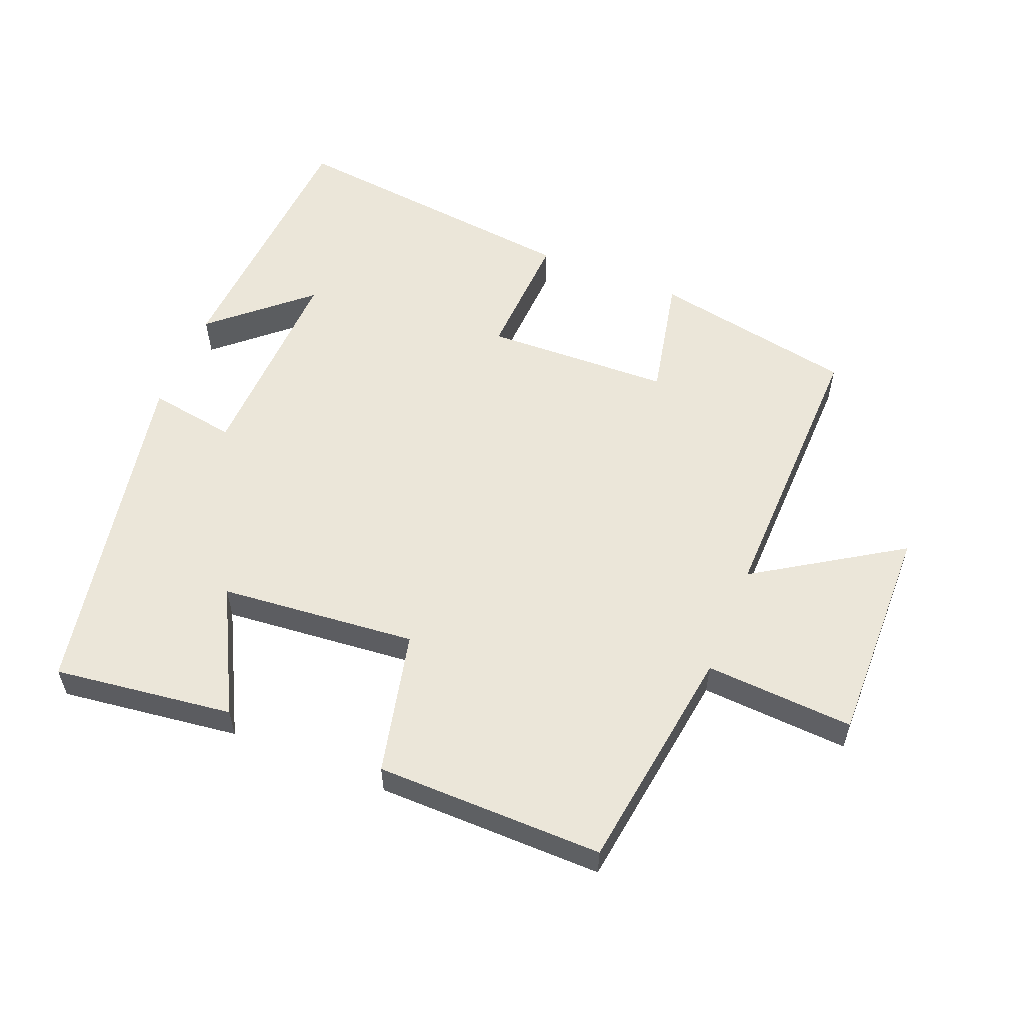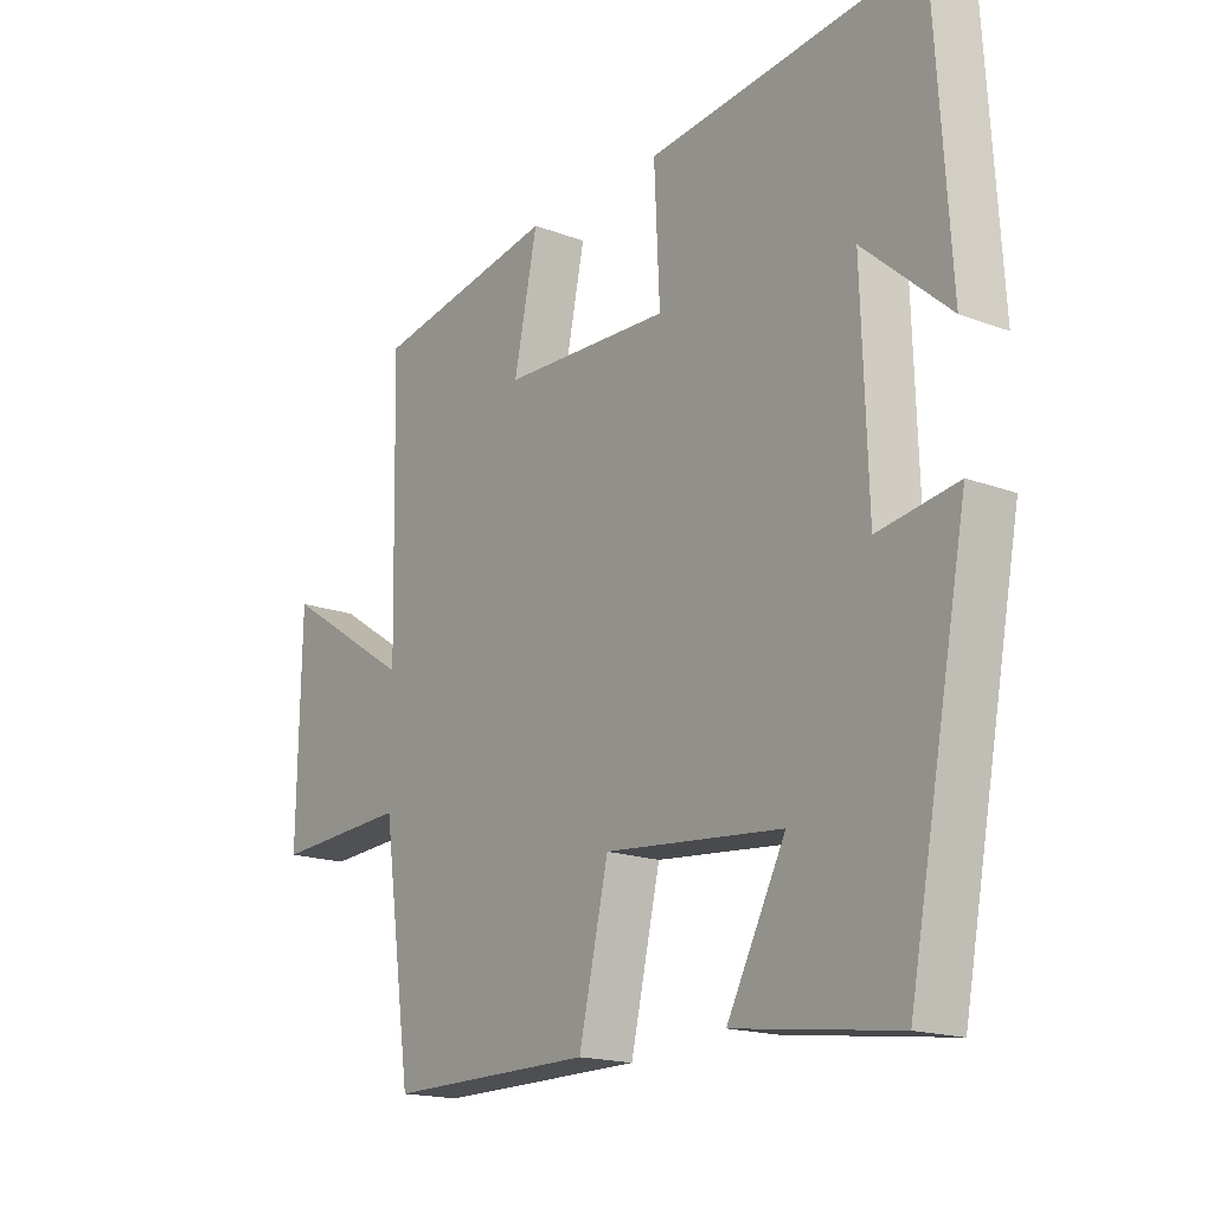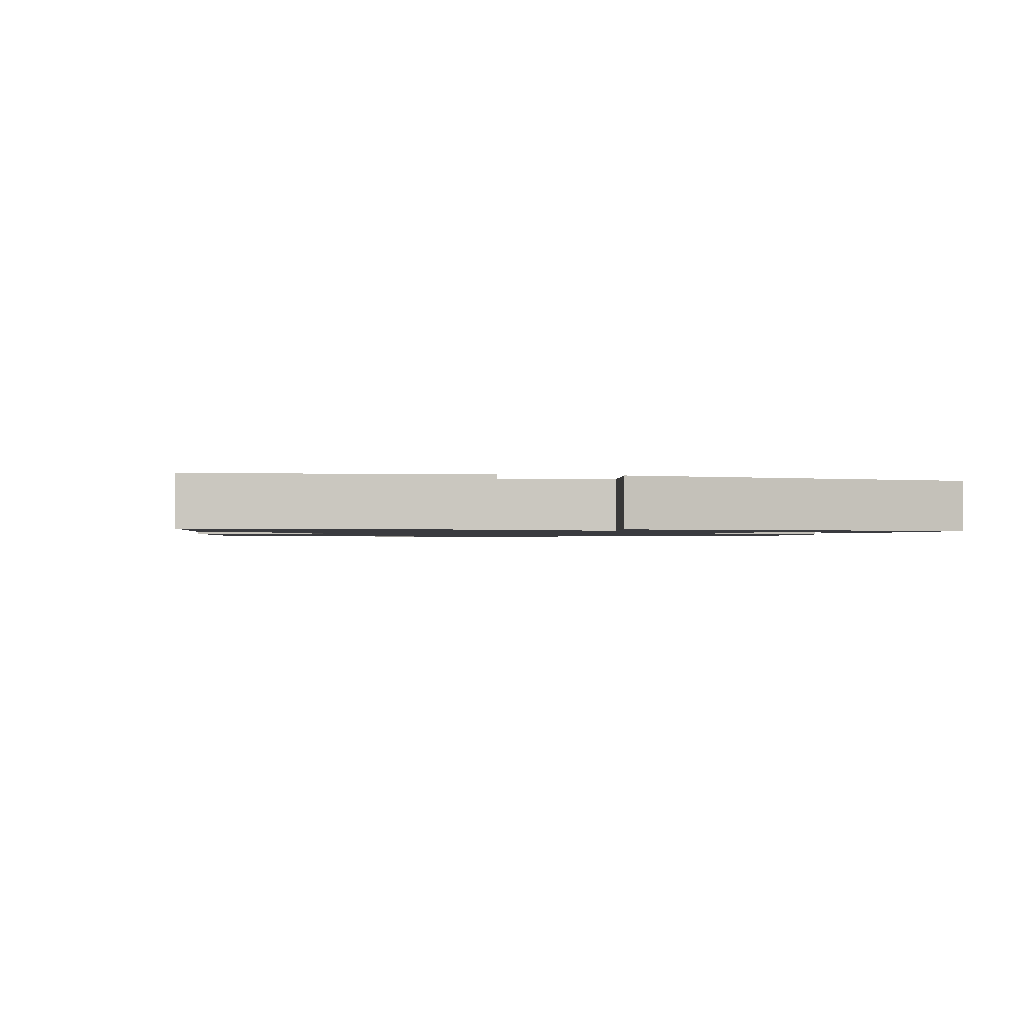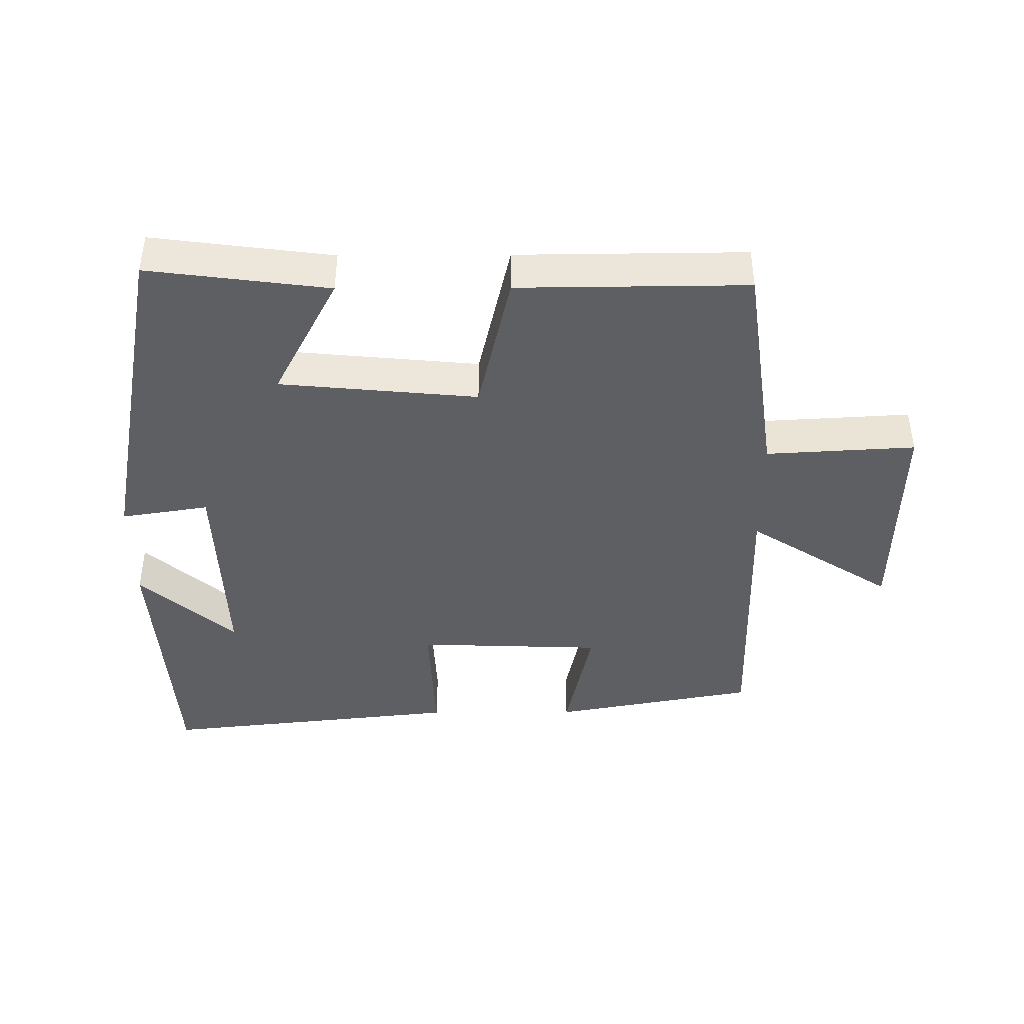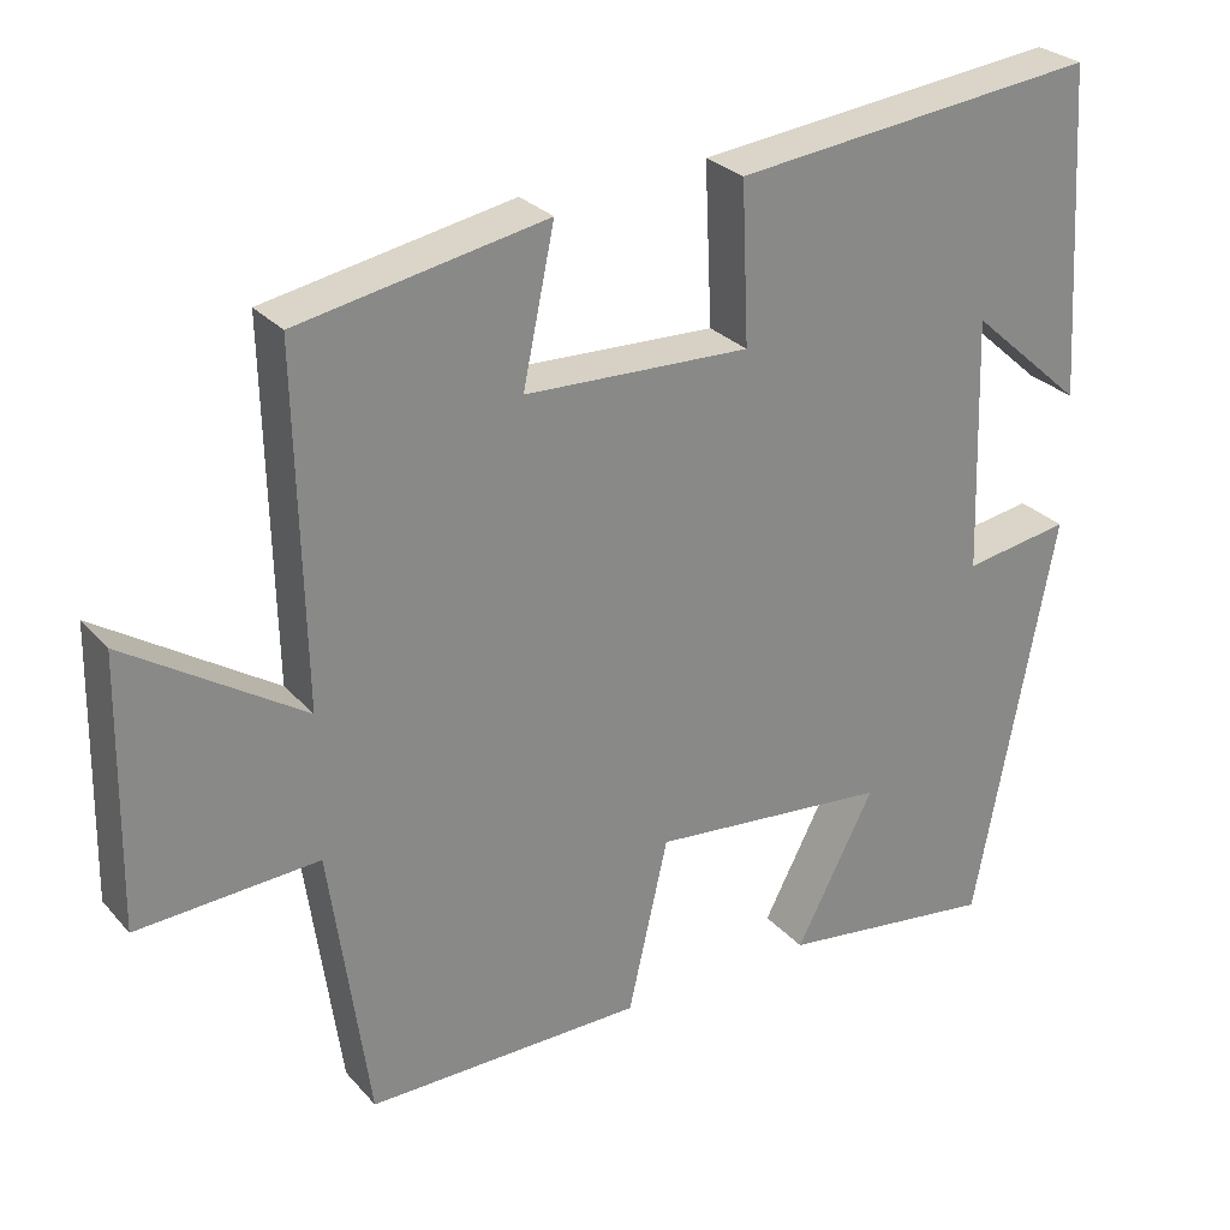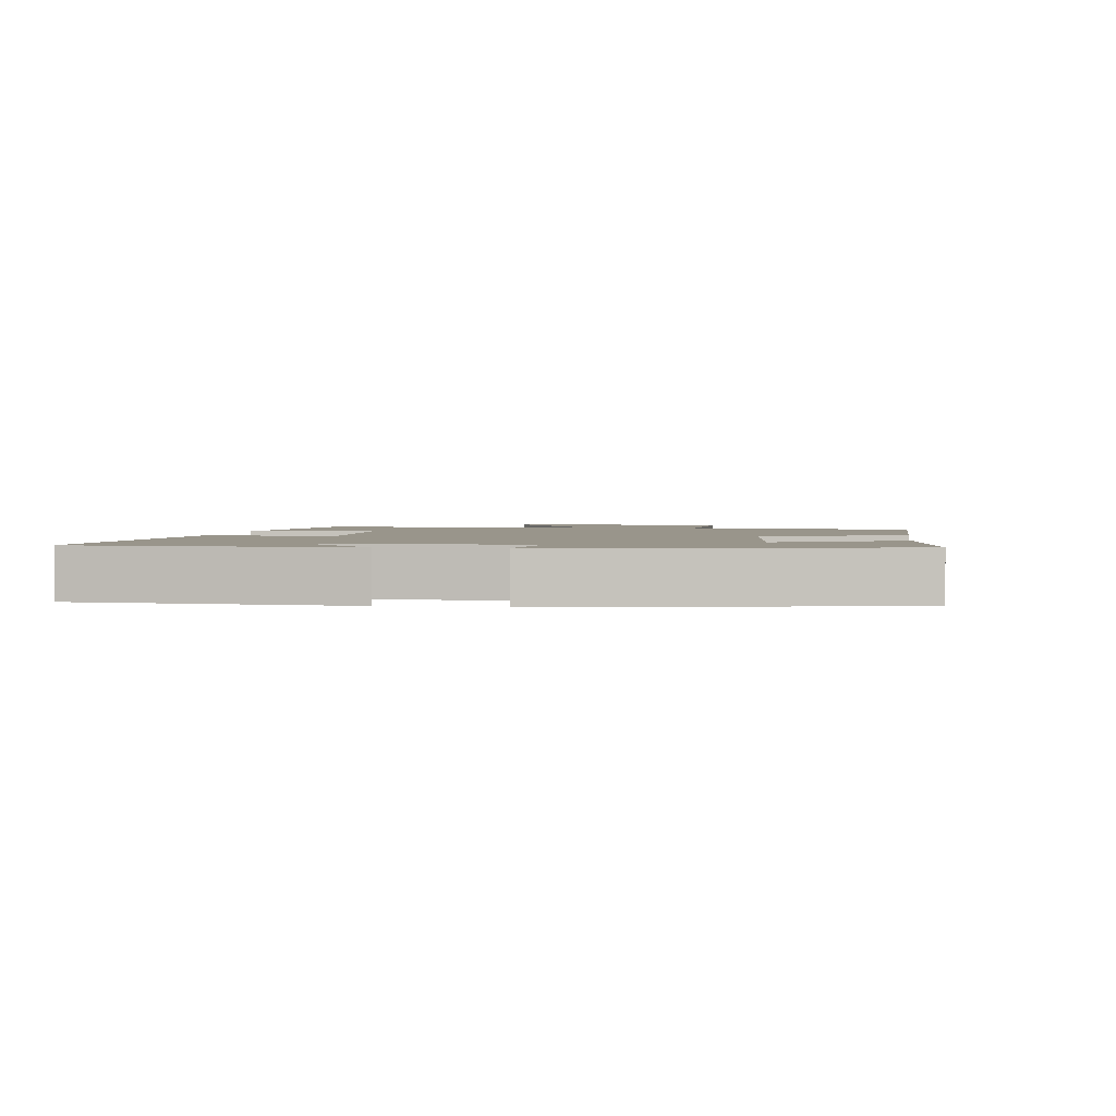
<metadata>
{"format":"obj","ext":"obj","renderer":"f3d","projection":"perspective","resolution":1024,"background":"white","views":[{"elev":56.5,"azim":-157.9,"up":"+Y"},{"elev":-17.3,"azim":53.1,"up":"+Z"},{"elev":-1.2,"azim":79.2,"up":"+Y"},{"elev":-41.9,"azim":-179.7,"up":"+Y"},{"elev":27.6,"azim":-32.2,"up":"+Z"},{"elev":2.2,"azim":98.3,"up":"+Y"}]}
</metadata>
<code>
v 0.475 0.07 0.55
v 0.5 0.07 0.144
v 0.359 0.07 0.269
v 0.369 0.07 -0.045
v 0.5 0.07 -0.024
v 0.402 0.07 -0.535
v 0.134 0.07 -0.5
v 0.231 0.07 -0.314
v -0.063 0.07 -0.286
v -0.112 0.07 -0.5
v -0.452 0.07 -0.503
v -0.5 0.07 -0.162
v -0.722 0.07 -0.175
v -0.716 0.07 0.155
v -0.5 0.07 0.016
v -0.509 0.07 0.443
v -0.205 0.07 0.5
v -0.244 0.07 0.315
v 0.034 0.07 0.305
v 0.025 0.07 0.5
v 0.475 0 0.55
v 0.5 0 0.144
v 0.359 0 0.269
v 0.369 0 -0.045
v 0.5 0 -0.024
v 0.402 0 -0.535
v 0.134 0 -0.5
v 0.231 0 -0.314
v -0.063 0 -0.286
v -0.112 0 -0.5
v -0.452 0 -0.503
v -0.5 0 -0.162
v -0.722 0 -0.175
v -0.716 0 0.155
v -0.5 0 0.016
v -0.509 0 0.443
v -0.205 0 0.5
v -0.244 0 0.315
v 0.034 0 0.305
v 0.025 0 0.5
f 19 20 1
f 15 16 17 18
f 15 18 19
f 12 13 14 15
f 12 15 19
f 11 12 19
f 10 11 19
f 9 10 19
f 8 9 19
f 5 6 7 8
f 4 5 8
f 3 4 8 19
f 1 2 3
f 1 3 19
f 21 40 39
f 38 37 36 35
f 39 38 35
f 35 34 33 32
f 39 35 32
f 39 32 31
f 39 31 30
f 39 30 29
f 39 29 28
f 28 27 26 25
f 28 25 24
f 39 28 24 23
f 23 22 21
f 39 23 21
f 1 21 22 2
f 2 22 23 3
f 3 23 24 4
f 4 24 25 5
f 5 25 26 6
f 6 26 27 7
f 7 27 28 8
f 8 28 29 9
f 9 29 30 10
f 10 30 31 11
f 11 31 32 12
f 12 32 33 13
f 13 33 34 14
f 14 34 35 15
f 15 35 36 16
f 16 36 37 17
f 17 37 38 18
f 18 38 39 19
f 19 39 40 20
f 20 40 21 1

</code>
